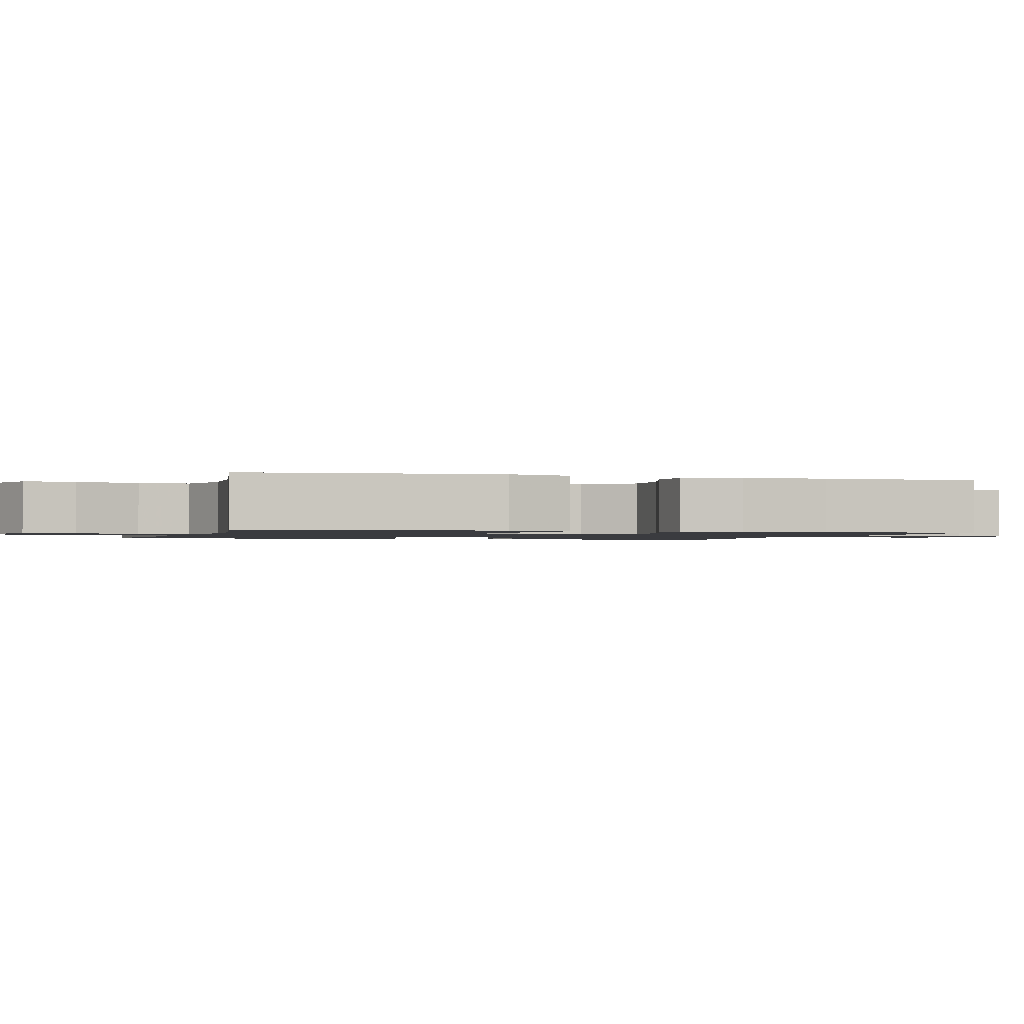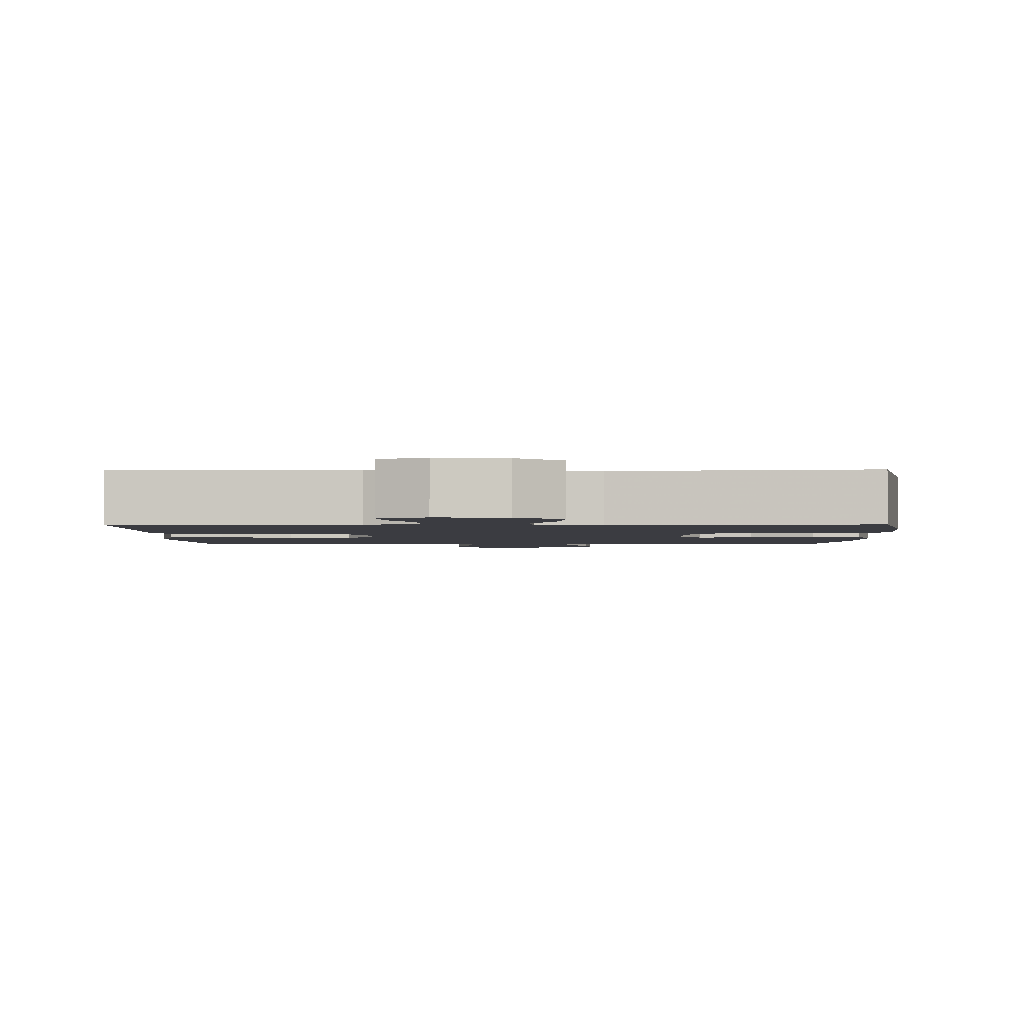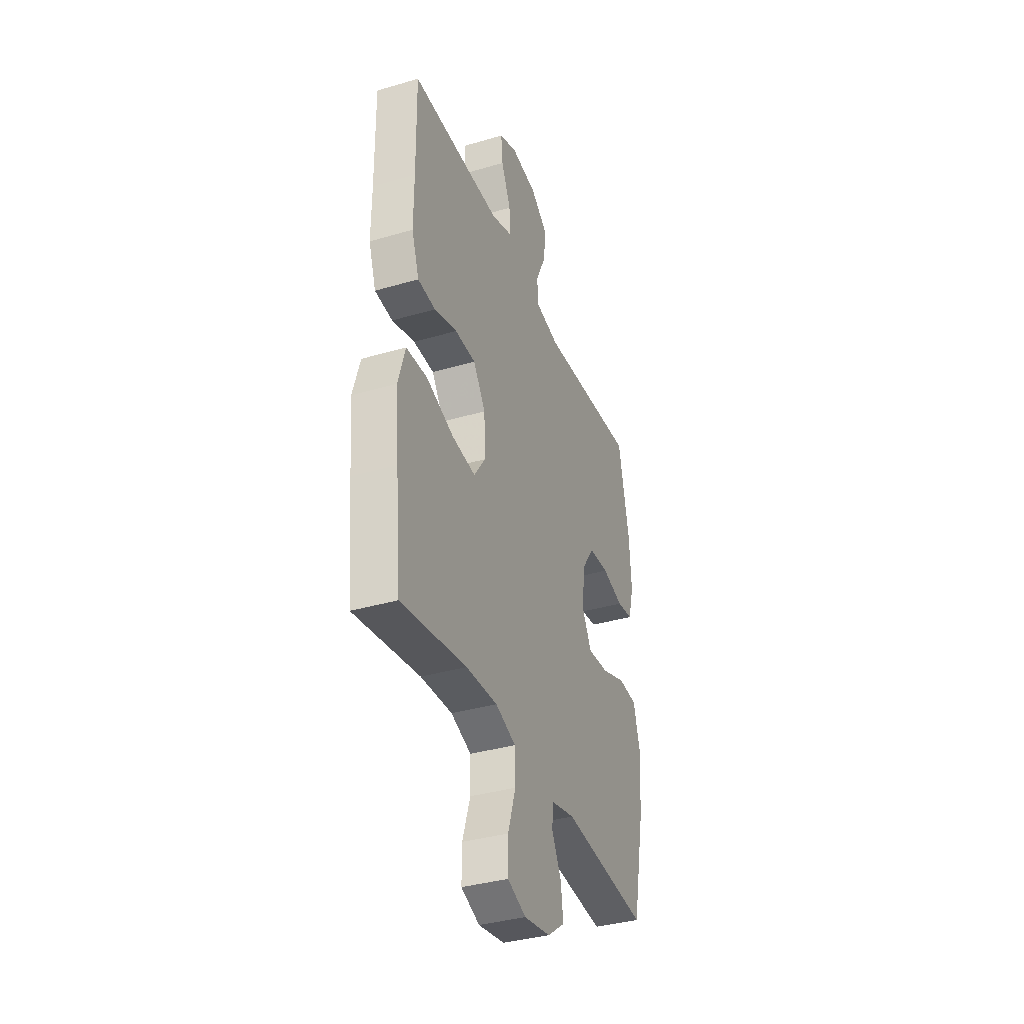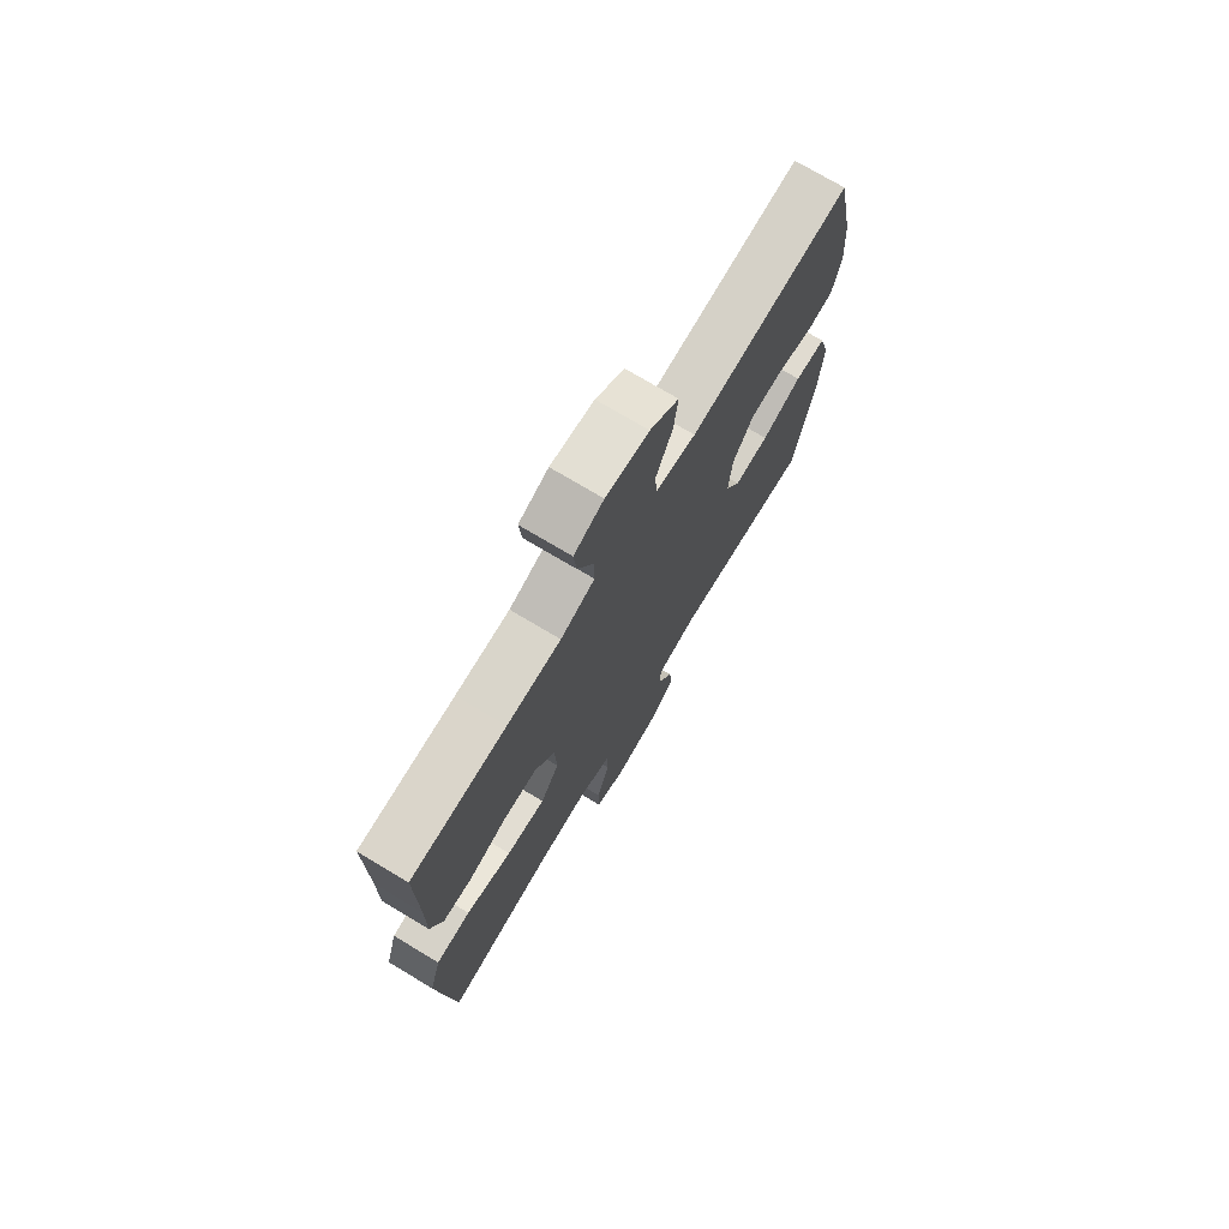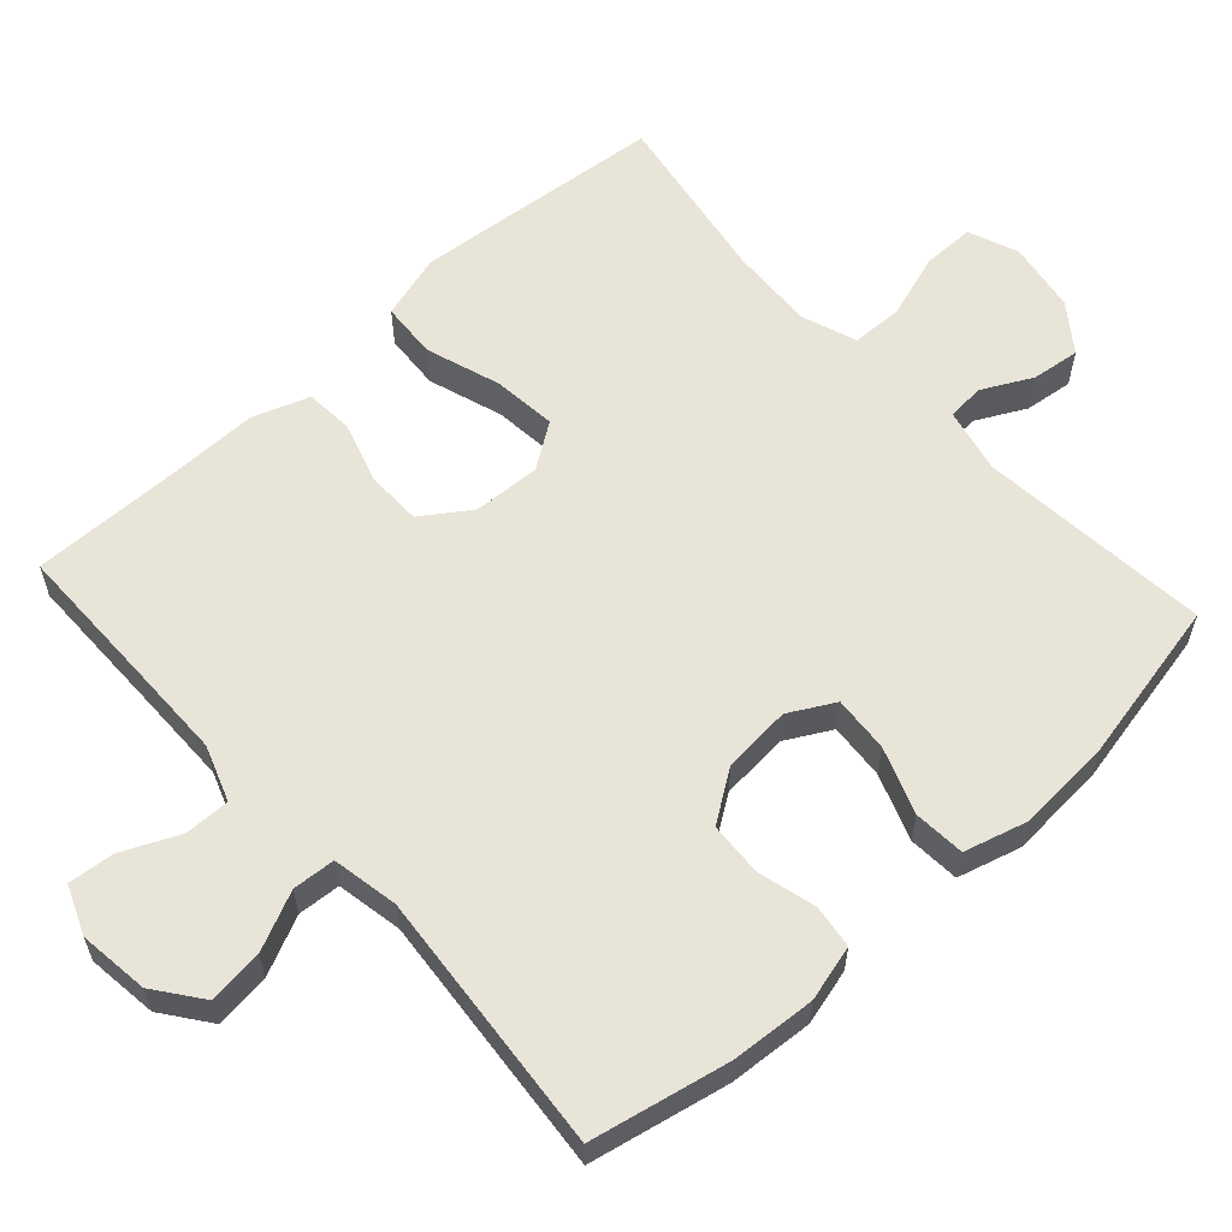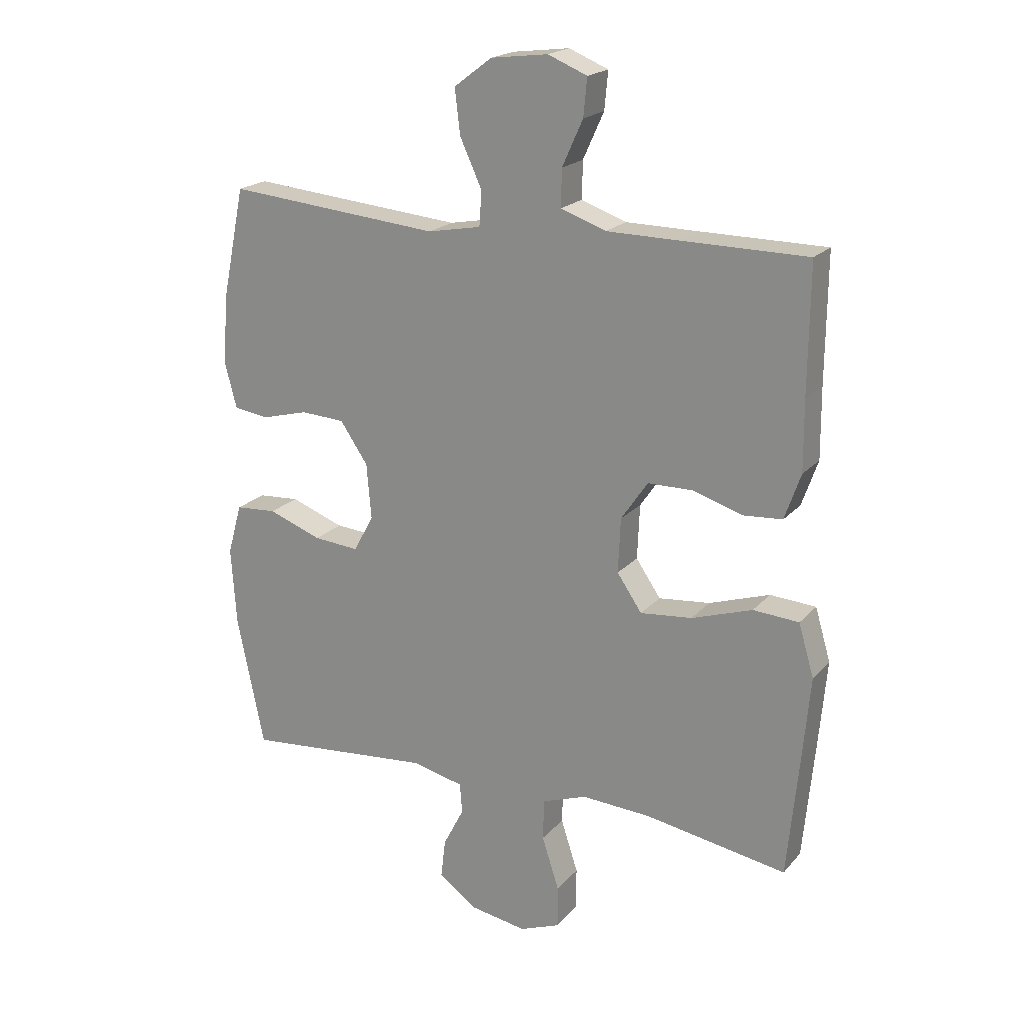
<metadata>
{"format":"obj","ext":"obj","renderer":"f3d","projection":"perspective","resolution":1024,"background":"white","views":[{"elev":-1.2,"azim":-106.5,"up":"+Y"},{"elev":-2.2,"azim":1.3,"up":"+Y"},{"elev":-36.7,"azim":-69.2,"up":"+Z"},{"elev":73.9,"azim":-59.1,"up":"+Z"},{"elev":59.8,"azim":47.8,"up":"+Y"},{"elev":20.1,"azim":-151.4,"up":"+Z"}]}
</metadata>
<code>
v -0.5 0.07 -0.5
v -0.52 0.07 -0.29
v -0.532 0.07 -0.155
v -0.506 0.07 -0.067
v -0.429 0.07 -0.062
v -0.327 0.07 -0.096
v -0.24 0.07 -0.105
v -0.198 0.07 -0.044
v -0.202 0.07 0.048
v -0.247 0.07 0.114
v -0.323 0.07 0.115
v -0.407 0.07 0.089
v -0.472 0.07 0.094
v -0.499 0.07 0.171
v -0.498 0.07 0.288
v -0.5 0.07 0.5
v -0.288 0.07 0.501
v -0.168 0.07 0.502
v -0.092 0.07 0.529
v -0.093 0.07 0.591
v -0.128 0.07 0.668
v -0.134 0.07 0.731
v -0.068 0.07 0.758
v 0.028 0.07 0.746
v 0.092 0.07 0.698
v 0.083 0.07 0.623
v 0.046 0.07 0.543
v 0.05 0.07 0.485
v 0.14 0.07 0.468
v 0.5 0.07 0.5
v 0.539 0.07 0.311
v 0.547 0.07 0.196
v 0.527 0.07 0.12
v 0.468 0.07 0.112
v 0.389 0.07 0.133
v 0.315 0.07 0.129
v 0.268 0.07 0.06
v 0.26 0.07 -0.033
v 0.294 0.07 -0.095
v 0.371 0.07 -0.089
v 0.461 0.07 -0.056
v 0.531 0.07 -0.061
v 0.555 0.07 -0.147
v 0.546 0.07 -0.279
v 0.5 0.07 -0.5
v 0.182 0.07 -0.47
v 0.094 0.07 -0.49
v 0.09 0.07 -0.541
v 0.125 0.07 -0.609
v 0.133 0.07 -0.675
v 0.069 0.07 -0.722
v -0.028 0.07 -0.738
v -0.096 0.07 -0.711
v -0.096 0.07 -0.64
v -0.067 0.07 -0.551
v -0.069 0.07 -0.481
v -0.144 0.07 -0.454
v -0.26 0.07 -0.46
v -0.5 0 -0.5
v -0.52 0 -0.29
v -0.532 0 -0.155
v -0.506 0 -0.067
v -0.429 0 -0.062
v -0.327 0 -0.096
v -0.24 0 -0.105
v -0.198 0 -0.044
v -0.202 0 0.048
v -0.247 0 0.114
v -0.323 0 0.115
v -0.407 0 0.089
v -0.472 0 0.094
v -0.499 0 0.171
v -0.498 0 0.288
v -0.5 0 0.5
v -0.288 0 0.501
v -0.168 0 0.502
v -0.092 0 0.529
v -0.093 0 0.591
v -0.128 0 0.668
v -0.134 0 0.731
v -0.068 0 0.758
v 0.028 0 0.746
v 0.092 0 0.698
v 0.083 0 0.623
v 0.046 0 0.543
v 0.05 0 0.485
v 0.14 0 0.468
v 0.5 0 0.5
v 0.539 0 0.311
v 0.547 0 0.196
v 0.527 0 0.12
v 0.468 0 0.112
v 0.389 0 0.133
v 0.315 0 0.129
v 0.268 0 0.06
v 0.26 0 -0.033
v 0.294 0 -0.095
v 0.371 0 -0.089
v 0.461 0 -0.056
v 0.531 0 -0.061
v 0.555 0 -0.147
v 0.546 0 -0.279
v 0.5 0 -0.5
v 0.182 0 -0.47
v 0.094 0 -0.49
v 0.09 0 -0.541
v 0.125 0 -0.609
v 0.133 0 -0.675
v 0.069 0 -0.722
v -0.028 0 -0.738
v -0.096 0 -0.711
v -0.096 0 -0.64
v -0.067 0 -0.551
v -0.069 0 -0.481
v -0.144 0 -0.454
v -0.26 0 -0.46
f 52 53 54 55
f 52 55 56
f 51 52 56
f 48 49 50 51
f 47 48 51 56
f 46 47 56 57
f 44 45 46
f 43 44 46 57
f 40 41 42 43
f 39 40 43 57
f 32 33 34 35
f 32 35 36
f 29 30 31 32
f 28 29 32 36
f 24 25 26 27
f 24 27 28
f 23 24 28
f 20 21 22 23
f 19 20 23 28
f 18 19 28 36
f 15 16 17
f 11 12 13 14
f 10 11 14 15
f 3 4 5 6
f 3 6 7
f 58 1 2 3
f 58 3 7
f 38 39 57 58
f 37 38 58 7
f 36 37 7 8
f 18 36 8 9
f 10 15 17 18
f 9 10 18
f 113 112 111 110
f 114 113 110
f 114 110 109
f 109 108 107 106
f 114 109 106 105
f 115 114 105 104
f 104 103 102
f 115 104 102 101
f 101 100 99 98
f 115 101 98 97
f 93 92 91 90
f 94 93 90
f 90 89 88 87
f 94 90 87 86
f 85 84 83 82
f 86 85 82
f 86 82 81
f 81 80 79 78
f 86 81 78 77
f 94 86 77 76
f 75 74 73
f 72 71 70 69
f 73 72 69 68
f 64 63 62 61
f 65 64 61
f 61 60 59 116
f 65 61 116
f 116 115 97 96
f 65 116 96 95
f 66 65 95 94
f 67 66 94 76
f 76 75 73 68
f 76 68 67
f 1 59 60 2
f 2 60 61 3
f 3 61 62 4
f 4 62 63 5
f 5 63 64 6
f 6 64 65 7
f 7 65 66 8
f 8 66 67 9
f 9 67 68 10
f 10 68 69 11
f 11 69 70 12
f 12 70 71 13
f 13 71 72 14
f 14 72 73 15
f 15 73 74 16
f 16 74 75 17
f 17 75 76 18
f 18 76 77 19
f 19 77 78 20
f 20 78 79 21
f 21 79 80 22
f 22 80 81 23
f 23 81 82 24
f 24 82 83 25
f 25 83 84 26
f 26 84 85 27
f 27 85 86 28
f 28 86 87 29
f 29 87 88 30
f 30 88 89 31
f 31 89 90 32
f 32 90 91 33
f 33 91 92 34
f 34 92 93 35
f 35 93 94 36
f 36 94 95 37
f 37 95 96 38
f 38 96 97 39
f 39 97 98 40
f 40 98 99 41
f 41 99 100 42
f 42 100 101 43
f 43 101 102 44
f 44 102 103 45
f 45 103 104 46
f 46 104 105 47
f 47 105 106 48
f 48 106 107 49
f 49 107 108 50
f 50 108 109 51
f 51 109 110 52
f 52 110 111 53
f 53 111 112 54
f 54 112 113 55
f 55 113 114 56
f 56 114 115 57
f 57 115 116 58
f 58 116 59 1

</code>
